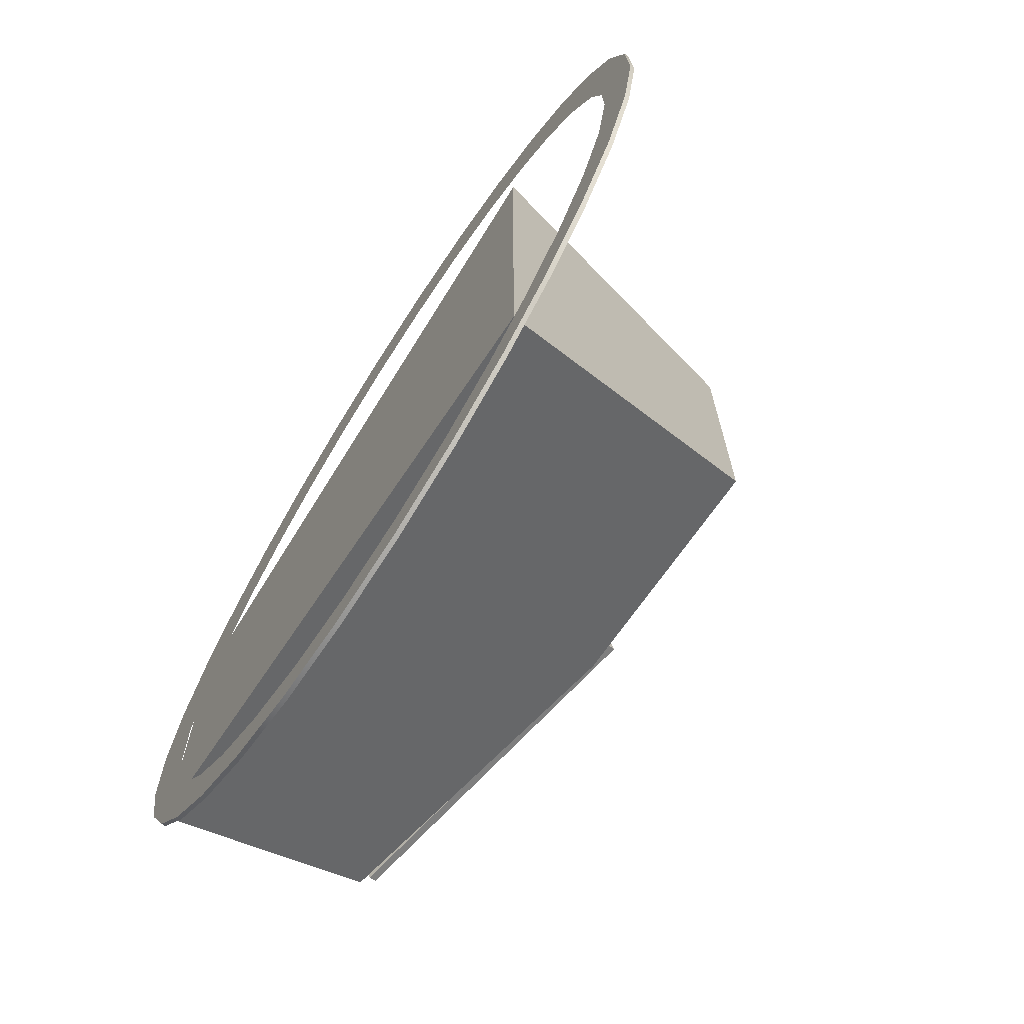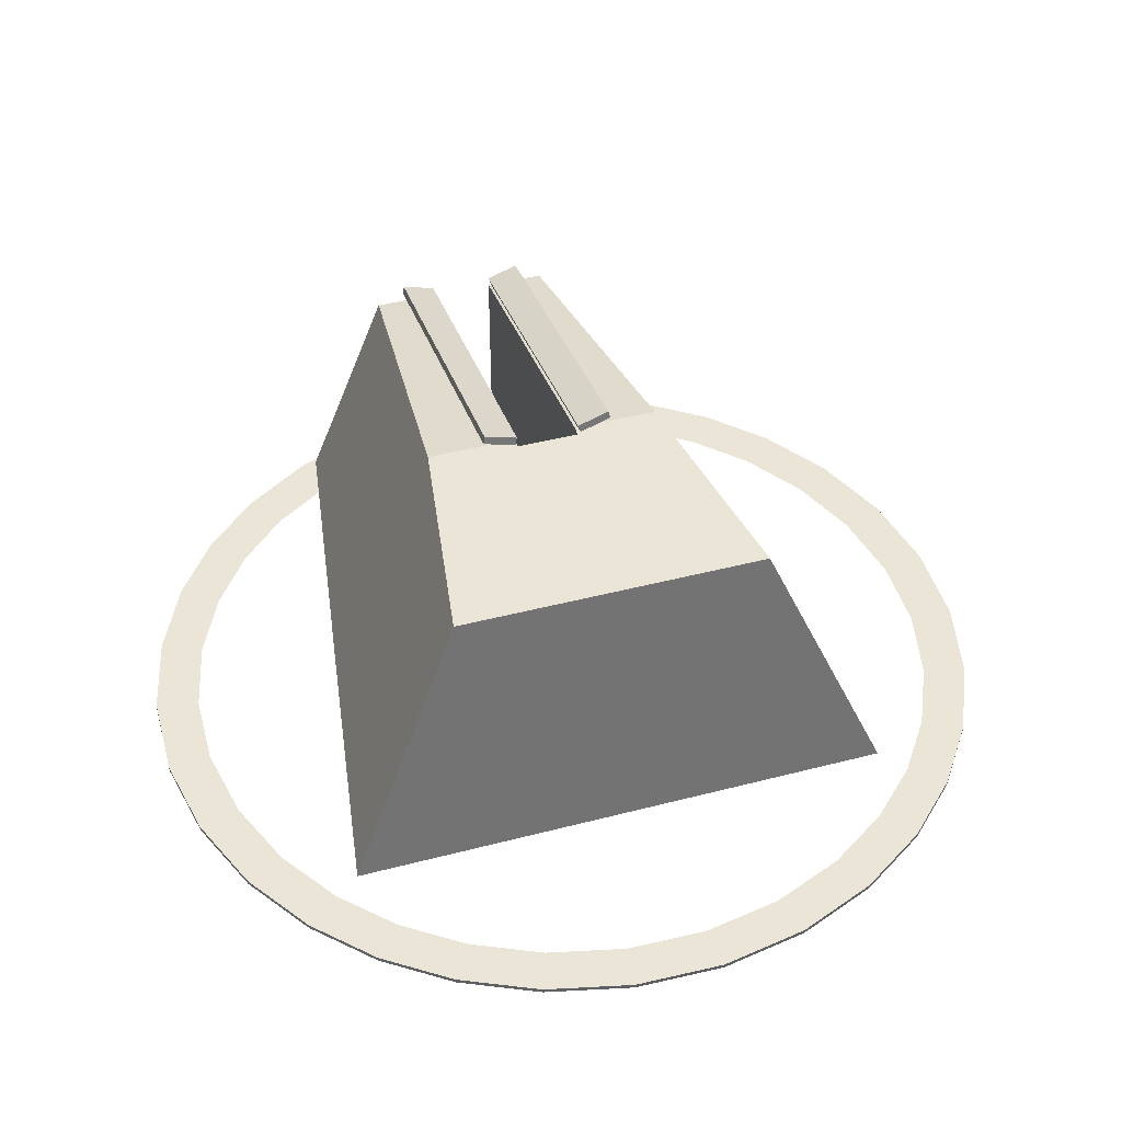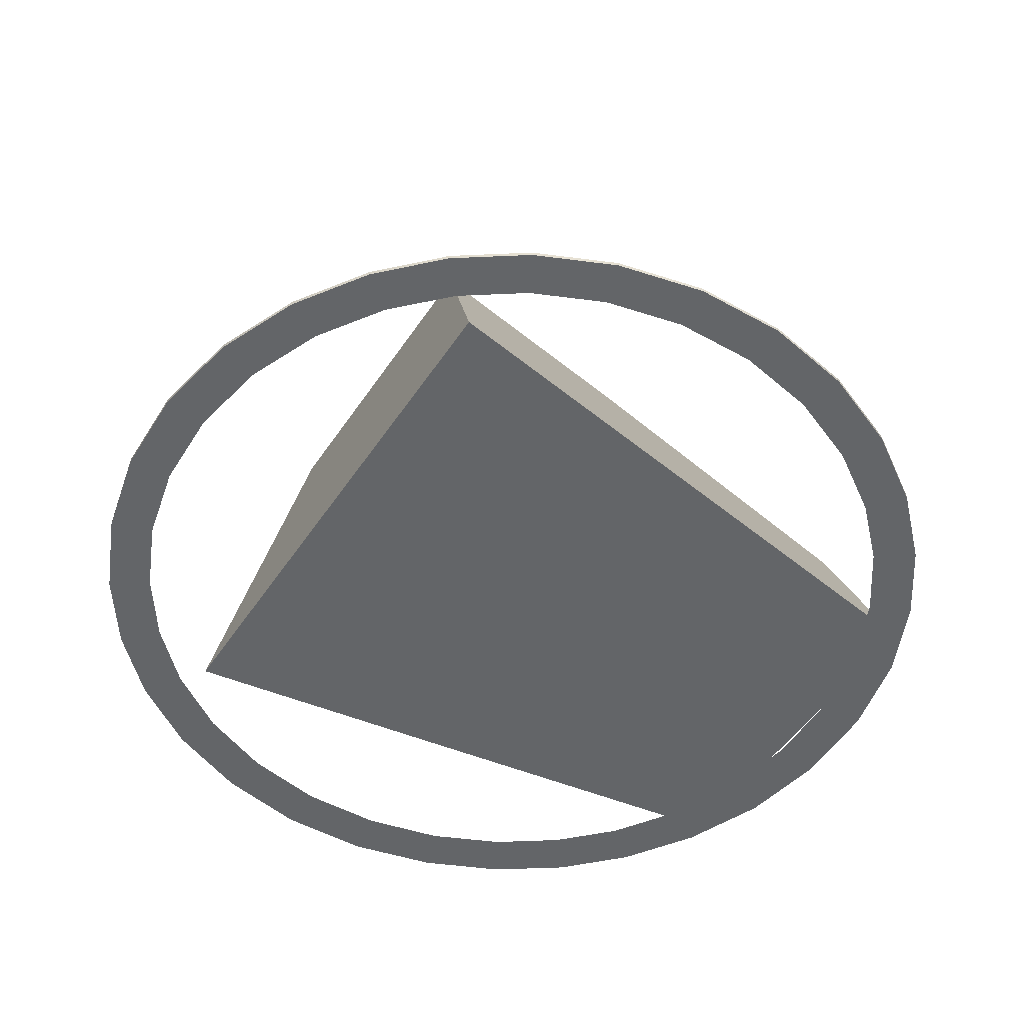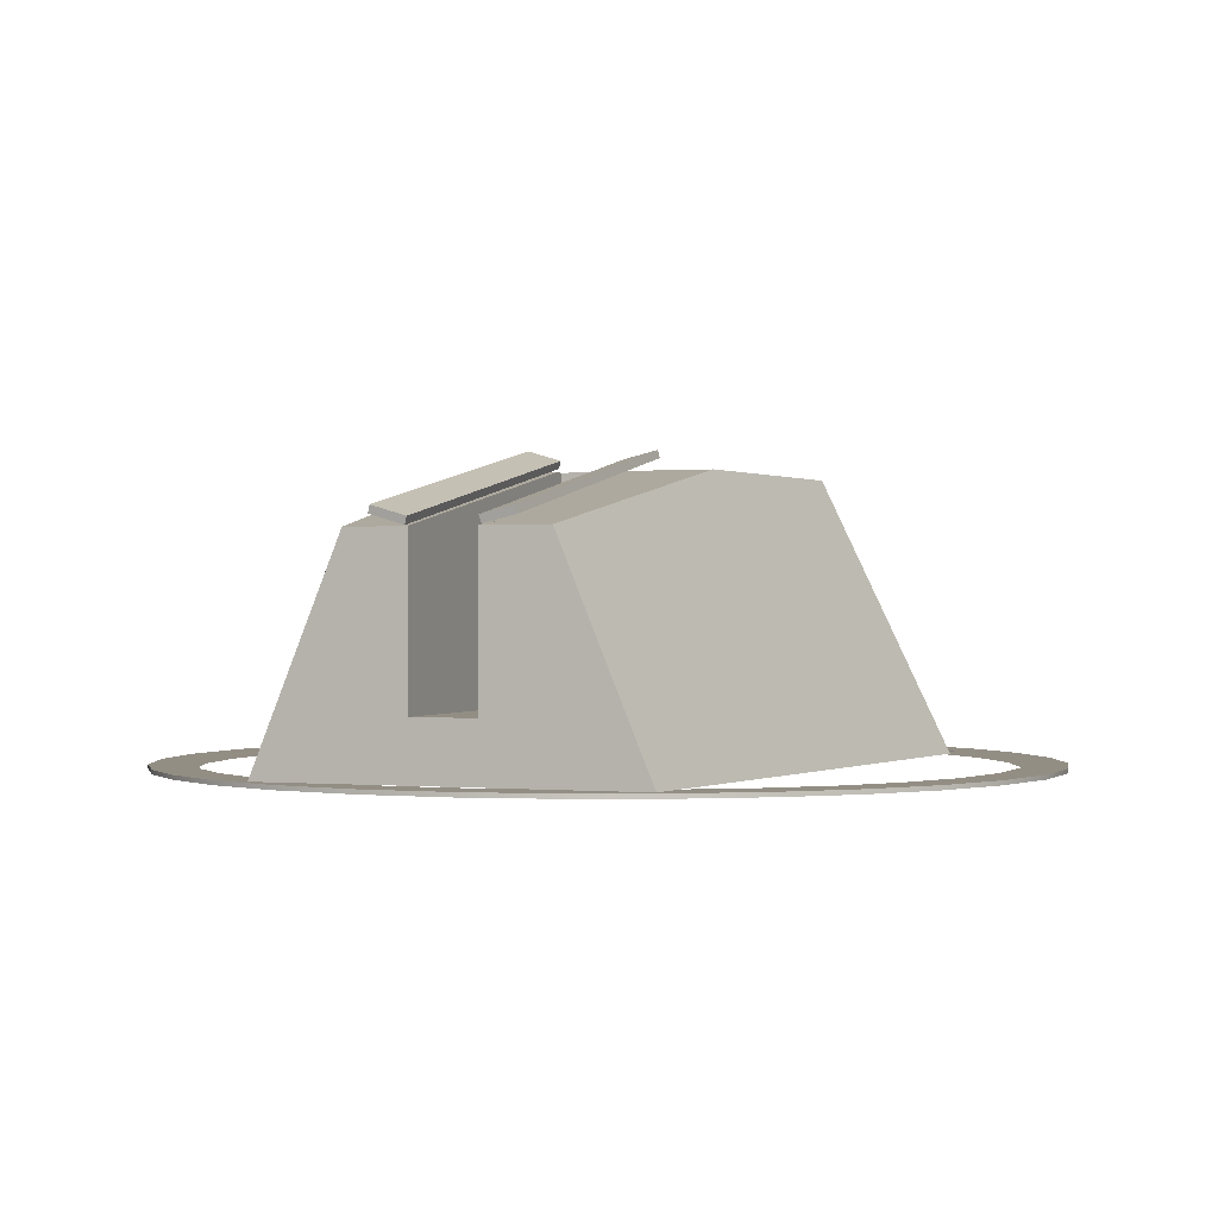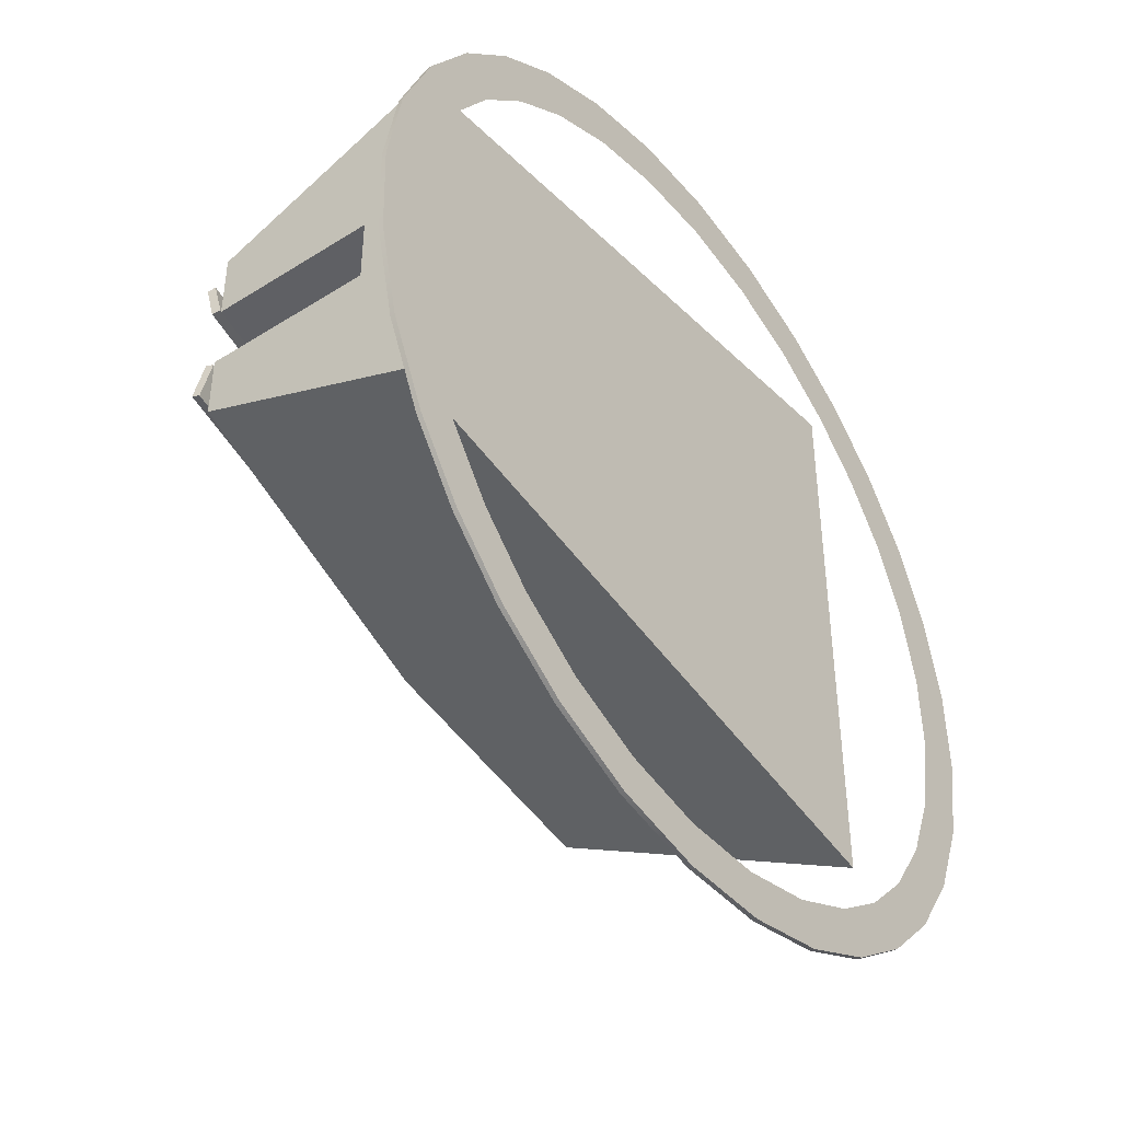
<metadata>
{"format":"obj","ext":"obj","renderer":"f3d","projection":"perspective","resolution":1024,"background":"white","views":[{"elev":-71.1,"azim":-122.8,"up":"+Y"},{"elev":44.2,"azim":-106.9,"up":"+Z"},{"elev":-51.4,"azim":-32.8,"up":"+Z"},{"elev":0.0,"azim":110.5,"up":"+Z"},{"elev":-43.8,"azim":126.7,"up":"+Y"}]}
</metadata>
<code>
g ______03
o object_1
v 6.104 8.064 0.9331
v 6.104 8.064 2.612
v 6.104 8.064 4.29
v 6.104 8.158 0.9331
v 6.104 8.158 2.612
v 6.104 8.158 4.29
v 6.367 8.064 4.29
v 6.367 8.158 4.29
v 8.788 8.064 0.9331
v 8.788 8.158 0.9331
v 8.919 8.064 3.824
v 8.919 8.158 3.824
v 11.47 8.064 0.9331
v 11.47 8.064 2.145
v 11.47 8.064 3.358
v 11.47 8.158 0.9331
v 11.47 8.158 2.145
v 11.47 8.158 3.358
f 10 9 1 4
f 9 10 16 13
f 11 7 2
f 2 7 3
f 9 2 1
f 14 9 13
f 15 11 14
f 9 14 11
f 2 9 11
f 14 13 16 17
f 15 14 17 18
f 10 12 17
f 17 12 18
f 10 17 16
f 5 10 4
f 6 8 5
f 5 8 12
f 10 5 12
f 5 4 1 2
f 6 5 2 3
o object_2
v 6.084 7.03 0.9043
v 6.084 7.03 4.29
v 6.084 8.113 0.9043
v 6.084 8.113 4.29
v 6.202 7.03 0.9043
v 6.202 7.03 4.29
v 6.202 8.113 0.9043
v 6.202 8.113 4.29
f 19 23 24 20
f 23 25 26 24
f 25 21 22 26
f 21 19 20 22
f 23 19 21
f 21 25 23
f 24 22 20
f 22 24 26
o object_3
v -1.18 7.076 7.253e-05
v -1.18 7.076 0.06617
v -1.139 8.457 7.253e-05
v -1.139 8.457 0.06617
v -0.9364 5.717 7.253e-05
v -0.9364 5.717 0.06617
v -0.8265 9.772 7.253e-05
v -0.8265 9.772 0.06617
v -0.5222 7.126 7.253e-05
v -0.5222 7.126 0.06617
v -0.4858 8.368 7.253e-05
v -0.4858 8.368 0.06617
v -0.4332 4.462 7.253e-05
v -0.4332 4.462 0.06617
v -0.3032 5.902 7.253e-05
v -0.3032 5.902 0.06617
v -0.2835 10.95 7.253e-05
v -0.2835 10.95 0.06617
v -0.2043 9.552 7.253e-05
v -0.2043 9.552 0.06617
v 0.1498 4.773 7.253e-05
v 0.1498 4.773 0.06617
v 0.2777 3.375 7.253e-05
v 0.2777 3.375 0.06617
v 0.2844 10.61 7.253e-05
v 0.2844 10.61 0.06617
v 0.4281 11.95 7.253e-05
v 0.4281 11.95 0.06617
v 0.7895 3.795 7.253e-05
v 0.7895 3.795 0.06617
v 0.9249 11.51 7.253e-05
v 0.9249 11.51 0.06617
v 1.128 2.494 7.253e-05
v 1.128 2.494 0.06617
v 1.309 12.8 7.253e-05
v 1.309 12.8 0.06617
v 1.555 3.002 7.253e-05
v 1.555 3.002 0.06617
v 1.718 12.28 7.253e-05
v 1.718 12.28 0.06617
v 2.125 1.782 7.253e-05
v 2.125 1.782 0.06617
v 2.396 13.51 7.253e-05
v 2.396 13.51 0.06617
v 2.453 2.361 7.253e-05
v 2.453 2.361 0.06617
v 2.696 12.92 7.253e-05
v 2.696 12.92 0.06617
v 3.305 1.239 7.253e-05
v 3.305 1.239 0.06617
v 3.514 1.873 7.253e-05
v 3.514 1.873 0.06617
v 3.651 14.01 7.253e-05
v 3.651 14.01 0.06617
v 3.825 13.37 7.253e-05
v 3.825 13.37 0.06617
v 4.62 0.9266 7.253e-05
v 4.62 0.9266 0.06617
v 4.698 1.591 7.253e-05
v 4.698 1.591 0.06617
v 5.01 14.26 7.253e-05
v 5.01 14.26 0.06617
v 5.049 13.59 7.253e-05
v 5.049 13.59 0.06617
v 5.94 1.555 7.253e-05
v 5.94 1.555 0.06617
v 6.001 0.8862 7.253e-05
v 6.001 0.8862 0.06617
v 6.291 13.55 7.253e-05
v 6.291 13.55 0.06617
v 6.391 14.22 7.253e-05
v 6.391 14.22 0.06617
v 7.164 1.774 7.253e-05
v 7.164 1.774 0.06617
v 7.36 1.13 7.253e-05
v 7.36 1.13 0.06617
v 7.475 13.27 7.253e-05
v 7.475 13.27 0.06617
v 7.706 13.9 7.253e-05
v 7.706 13.9 0.06617
v 8.293 2.227 7.253e-05
v 8.293 2.227 0.06617
v 8.537 12.78 7.253e-05
v 8.537 12.78 0.06617
v 8.615 1.633 7.253e-05
v 8.615 1.633 0.06617
v 8.886 13.36 7.253e-05
v 8.886 13.36 0.06617
v 9.271 2.866 7.253e-05
v 9.271 2.866 0.06617
v 9.434 12.14 7.253e-05
v 9.434 12.14 0.06617
v 9.702 2.344 7.253e-05
v 9.702 2.344 0.06617
v 9.883 12.65 7.253e-05
v 9.883 12.65 0.06617
v 10.06 3.632 7.253e-05
v 10.06 3.632 0.06617
v 10.2 11.35 7.253e-05
v 10.2 11.35 0.06617
v 10.58 3.194 7.253e-05
v 10.58 3.194 0.06617
v 10.7 4.529 7.253e-05
v 10.7 4.529 0.06617
v 10.73 11.77 7.253e-05
v 10.73 11.77 0.06617
v 10.84 10.37 7.253e-05
v 10.84 10.37 0.06617
v 11.19 5.591 7.253e-05
v 11.19 5.591 0.06617
v 11.29 9.241 7.253e-05
v 11.29 9.241 0.06617
v 11.29 4.191 7.253e-05
v 11.29 4.191 0.06617
v 11.44 10.68 7.253e-05
v 11.44 10.68 0.06617
v 11.47 6.775 7.253e-05
v 11.47 6.775 0.06617
v 11.51 8.017 7.253e-05
v 11.51 8.017 0.06617
v 11.84 5.371 7.253e-05
v 11.84 5.371 0.06617
v 11.95 9.426 7.253e-05
v 11.95 9.426 0.06617
v 12.15 6.686 7.253e-05
v 12.15 6.686 0.06617
v 12.19 8.067 7.253e-05
v 12.19 8.067 0.06617
f 31 47 39
f 55 39 47
f 39 55 49
f 63 49 55
f 41 31 27
f 27 35 41
f 41 47 31
f 37 35 27
f 75 67 77
f 75 85 83
f 91 83 85
f 85 75 77
f 49 63 59
f 71 59 63
f 67 59 71
f 71 77 67
f 45 29 33
f 29 45 37
f 37 27 29
f 51 45 33
f 57 51 43
f 33 43 51
f 65 57 53
f 43 53 57
f 73 65 61
f 53 61 65
f 69 73 61
f 81 73 69
f 79 81 69
f 95 89 87
f 79 87 89
f 79 89 81
f 93 91 99
f 83 91 93
f 101 93 99
f 111 101 107
f 107 101 99
f 123 119 115
f 111 107 115
f 111 115 119
f 129 127 123
f 119 123 127
f 135 139 129
f 127 129 139
f 147 135 143
f 143 151 147
f 147 139 135
f 145 151 143
f 109 103 105
f 113 117 109
f 125 117 121
f 117 113 121
f 87 97 95
f 97 103 95
f 105 103 97
f 105 113 109
f 149 145 137
f 145 149 153
f 153 151 145
f 141 149 137
f 121 131 125
f 133 125 131
f 131 141 133
f 137 133 141
f 119 127 128 120
f 101 111 112 102
f 111 119 120 112
f 83 93 94 84
f 67 75 76 68
f 75 83 84 76
f 93 101 102 94
f 49 59 60 50
f 31 39 40 32
f 39 49 50 40
f 29 27 28 30
f 43 33 34 44
f 33 29 30 34
f 27 31 32 28
f 59 67 68 60
f 53 43 44 54
f 69 61 62 70
f 87 79 80 88
f 79 69 70 80
f 105 97 98 106
f 121 113 114 122
f 113 105 106 114
f 97 87 88 98
f 141 131 132 142
f 153 149 150 154
f 149 141 142 150
f 147 151 152 148
f 127 139 140 128
f 139 147 148 140
f 151 153 154 152
f 131 121 122 132
f 61 53 54 62
f 32 40 48
f 56 48 40
f 40 50 56
f 64 56 50
f 42 28 32
f 28 42 36
f 42 32 48
f 38 28 36
f 76 78 68
f 76 84 86
f 92 86 84
f 86 78 76
f 50 60 64
f 72 64 60
f 68 72 60
f 72 68 78
f 46 34 30
f 30 38 46
f 38 30 28
f 52 34 46
f 58 44 52
f 34 52 44
f 66 54 58
f 44 58 54
f 74 62 66
f 54 66 62
f 70 62 74
f 82 70 74
f 80 70 82
f 96 88 90
f 80 90 88
f 80 82 90
f 94 100 92
f 84 94 92
f 102 100 94
f 112 108 102
f 108 100 102
f 124 116 120
f 112 116 108
f 112 120 116
f 130 124 128
f 120 128 124
f 136 130 140
f 128 140 130
f 148 144 136
f 144 148 152
f 148 136 140
f 146 144 152
f 110 106 104
f 114 110 118
f 126 122 118
f 118 122 114
f 88 96 98
f 98 96 104
f 106 98 104
f 106 110 114
f 150 138 146
f 146 154 150
f 154 146 152
f 142 138 150
f 122 126 132
f 134 132 126
f 132 134 142
f 138 142 134
o object_4
v 1.997 3.331 0.0721
v 1.997 7.612 0.0721
v 1.997 11.89 0.0721
v 2.705 5.184 4.29
v 2.705 5.791 4.29
v 2.705 6.398 4.29
v 2.705 7.005 4.29
v 2.705 7.612 4.29
v 2.705 8.219 4.29
v 2.705 8.826 4.29
v 2.705 9.433 4.29
v 2.705 10.04 4.29
v 3.602 6.374 4.29
v 3.602 7.612 4.29
v 3.602 8.851 4.29
v 3.62 5.327 4.29
v 3.62 9.898 4.29
v 4.536 5.47 4.29
v 4.536 9.755 4.29
v 4.536 6.374 4.29
v 4.536 7.612 4.29
v 4.536 8.851 4.29
v 5.451 5.612 4.29
v 5.451 9.613 4.29
v 5.47 6.374 4.29
v 5.47 7.612 4.29
v 5.47 8.851 4.29
v 6.189 7.085 4.29
v 6.189 7.575 4.29
v 6.189 8.064 4.29
v 6.367 5.755 4.29
v 6.367 6.42 4.29
v 6.367 7.085 4.29
v 6.367 8.064 4.29
v 6.367 8.767 4.29
v 6.367 9.47 4.29
v 6.735 4.069 0.07202
v 6.735 11.16 0.07202
v 7.643 8.064 4.057
v 8.069 9.334 3.979
v 8.92 5.96 3.824
v 8.92 7.085 3.824
v 8.92 8.064 3.824
v 9.771 9.197 3.668
v 10.2 8.064 3.591
v 11.47 4.807 0.07194
v 11.47 5.146 0.8933
v 11.47 5.485 1.715
v 11.47 5.742 0.07194
v 11.47 5.825 2.536
v 11.47 6.164 3.357
v 11.47 6.677 0.07194
v 11.47 7.085 0.9419
v 11.47 7.085 1.747
v 11.47 7.085 2.552
v 11.47 7.085 3.357
v 11.47 7.612 0.07194
v 11.47 8.064 0.9419
v 11.47 8.064 1.747
v 11.47 8.064 2.552
v 11.47 8.064 3.357
v 11.47 8.548 0.07194
v 11.47 9.061 3.357
v 11.47 9.4 2.536
v 11.47 9.483 0.07194
v 11.47 9.739 1.715
v 11.47 10.08 0.8933
v 11.47 10.42 0.07194
f 203 201 200
f 207 203 206
f 211 207 206
f 201 203 207
f 202 201 207
f 208 204 202
f 209 205 204
f 204 208 209
f 205 209 210
f 208 202 207
f 212 211 216
f 219 212 216
f 221 219 222
f 212 219 221
f 220 212 221
f 214 217 215
f 213 218 214
f 214 218 217
f 213 220 218
f 220 213 212
f 207 211 212
f 175 168 167 174
f 176 169 168 175
f 180 175 174 179
f 181 176 175 180
f 170 159 158
f 167 161 160
f 160 159 167
f 167 170 172
f 161 167 168
f 159 170 167
f 162 161 168
f 163 162 168
f 169 165 164
f 164 163 169
f 171 169 173
f 169 163 168
f 171 166 165
f 169 171 165
f 173 169 176
f 172 174 167
f 179 174 177
f 172 177 174
f 179 186 182
f 185 179 177
f 179 182 180
f 186 187 182
f 185 186 179
f 182 183 180
f 190 178 181
f 176 181 178
f 181 180 184
f 173 176 178
f 189 184 188
f 183 184 180
f 189 190 181
f 184 189 181
f 166 157 156
f 165 166 156
f 159 156 155
f 165 156 164
f 164 156 163
f 156 161 162
f 161 156 160
f 159 155 158
f 159 160 156
f 163 156 162
f 211 191 192
f 156 191 155
f 157 192 156
f 191 156 192
f 203 200 191
f 191 206 203
f 191 211 206
f 192 219 216
f 192 222 219
f 192 216 211
f 194 220 178
f 220 221 192
f 198 217 218
f 218 194 198
f 194 218 220
f 192 221 222
f 157 171 192
f 166 171 157
f 178 190 194
f 192 171 173
f 173 178 192
f 192 178 220
f 205 210 195
f 196 195 210
f 186 196 187
f 186 185 195
f 196 186 195
f 195 204 205
f 170 202 204
f 202 155 201
f 191 200 201
f 204 195 177
f 172 170 204
f 177 172 204
f 202 158 155
f 158 202 170
f 201 155 191
f 185 177 195
f 199 217 198
f 215 217 199
f 197 199 198
f 197 198 194
f 189 194 190
f 188 193 189
f 194 189 193
f 197 194 193
o object_5
v 6.104 7.03 0.8173
v 6.104 7.03 0.9419
v 6.104 8.113 0.8173
v 6.104 8.113 0.9419
v 11.47 7.03 0.8173
v 11.47 7.03 0.9419
v 11.47 8.113 0.8173
v 11.47 8.113 0.9419
f 223 227 228 224
f 227 229 230 228
f 229 225 226 230
f 225 223 224 226
f 227 223 225
f 225 229 227
f 228 226 224
f 226 228 230
o object_6
v 6.104 6.991 0.9331
v 6.104 6.991 2.612
v 6.104 6.991 4.29
v 6.104 7.085 0.9331
v 6.104 7.085 2.612
v 6.104 7.085 4.29
v 6.367 6.991 4.29
v 6.367 7.085 4.29
v 8.788 6.991 0.9331
v 8.788 7.085 0.9331
v 8.919 6.991 3.824
v 8.919 7.085 3.824
v 11.47 6.991 0.9331
v 11.47 6.991 2.145
v 11.47 6.991 3.358
v 11.47 7.085 0.9331
v 11.47 7.085 2.145
v 11.47 7.085 3.358
f 240 239 231 234
f 239 240 246 243
f 241 237 232
f 232 237 233
f 239 232 231
f 244 239 243
f 245 241 244
f 239 244 241
f 232 239 241
f 244 243 246 247
f 245 244 247 248
f 240 242 247
f 247 242 248
f 240 247 246
f 235 240 234
f 236 238 235
f 235 238 242
f 240 235 242
f 235 234 231 232
f 236 235 232 233
g ______04
o object_7
v 6.18 7.047 4.352
v 6.201 7.082 4.465
v 6.208 6.544 4.501
v 6.229 6.579 4.615
v 11.47 7.047 3.37
v 11.49 7.082 3.484
v 11.5 6.544 3.52
v 11.52 6.579 3.634
f 250 254 253 249
f 254 256 255 253
f 256 252 251 255
f 252 250 249 251
f 254 250 252
f 252 256 254
f 253 251 249
f 251 253 255
o object_8
v 6.181 8.104 4.356
v 6.203 8.076 4.472
v 6.203 8.615 4.476
v 6.225 8.587 4.592
v 11.47 8.104 3.375
v 11.5 8.076 3.49
v 11.5 8.615 3.494
v 11.52 8.587 3.61
f 260 264 263 259
f 264 262 261 263
f 262 258 257 261
f 258 260 259 257
f 264 260 258
f 258 262 264
f 263 257 259
f 257 263 261

</code>
